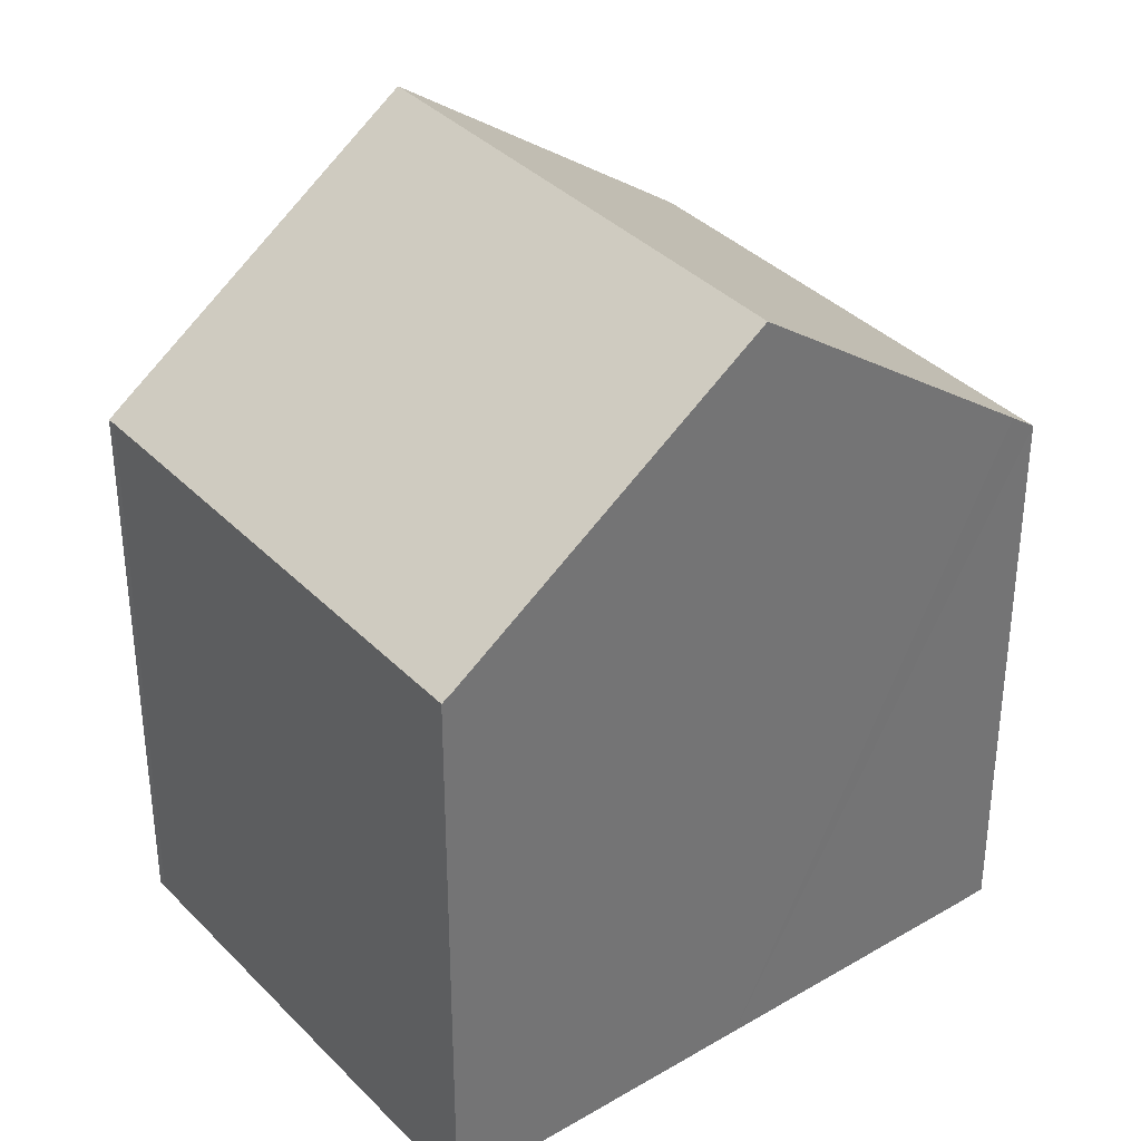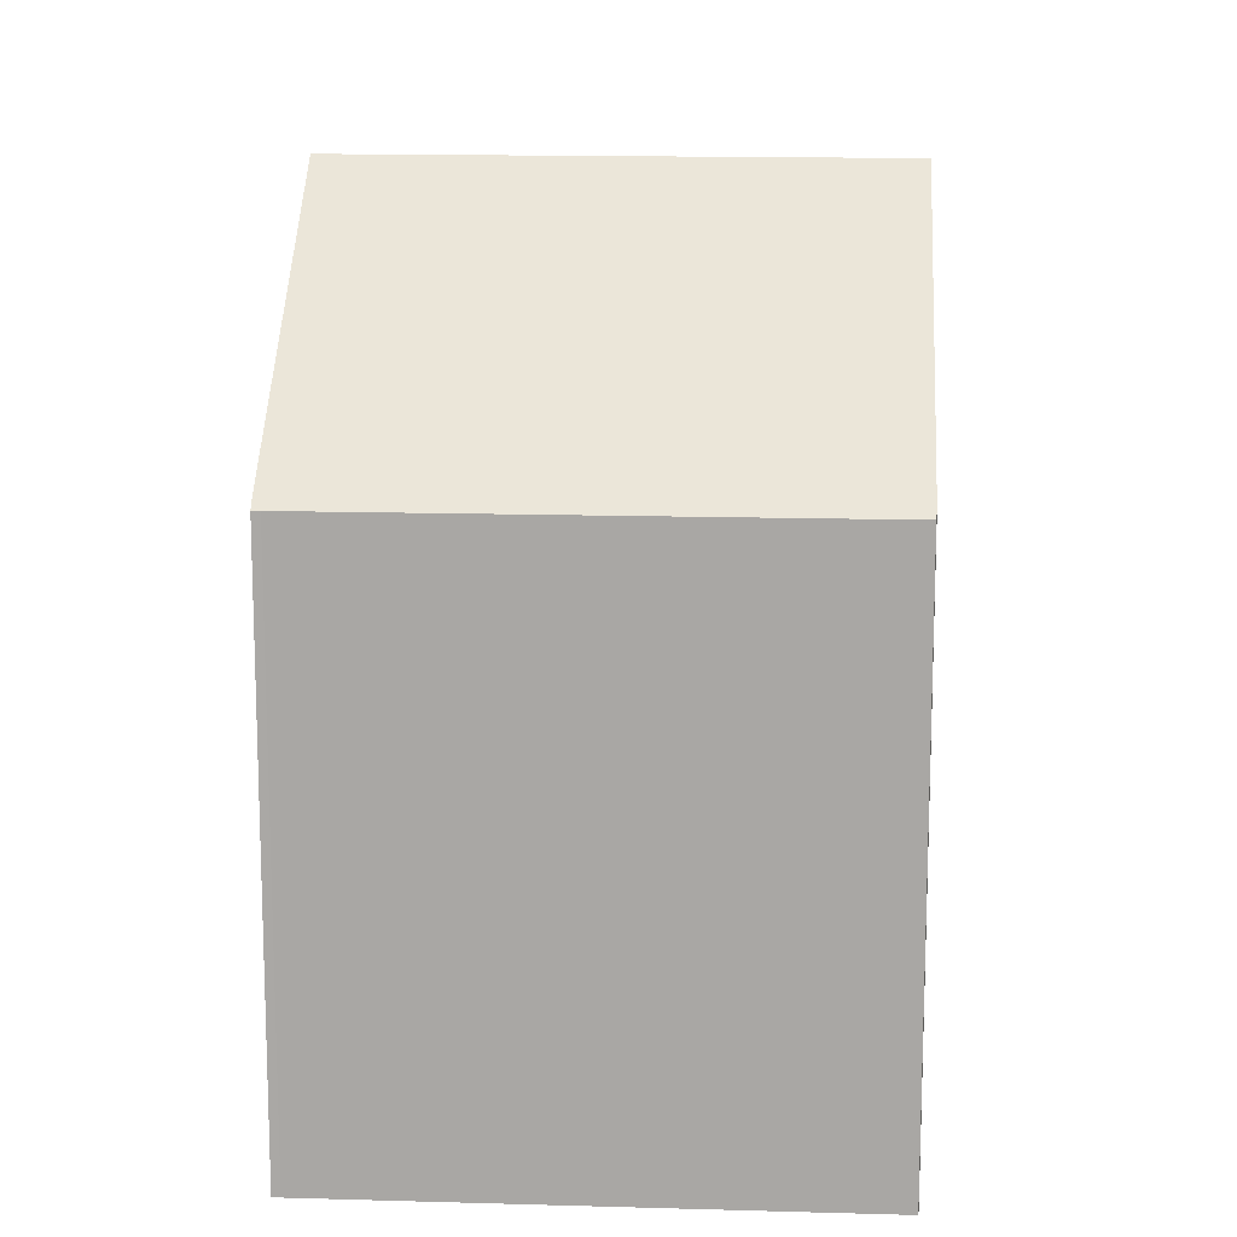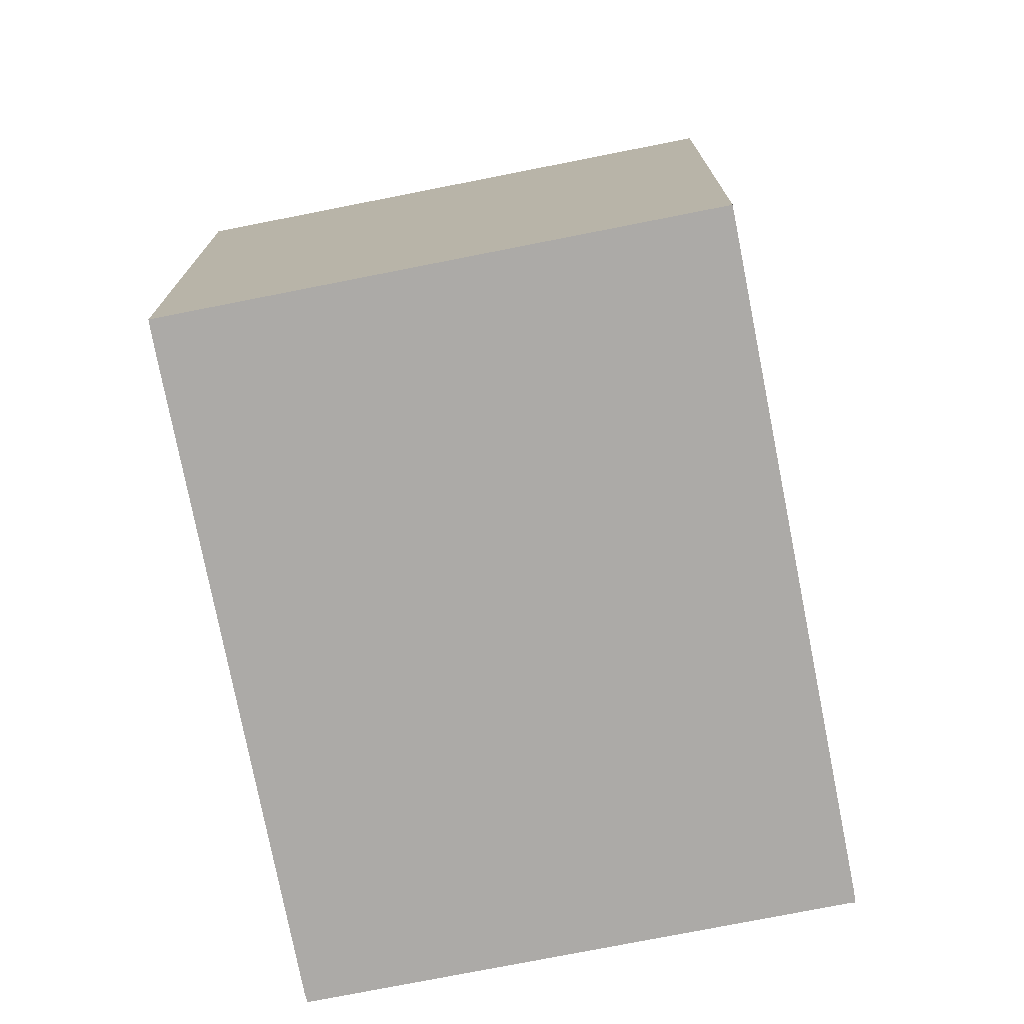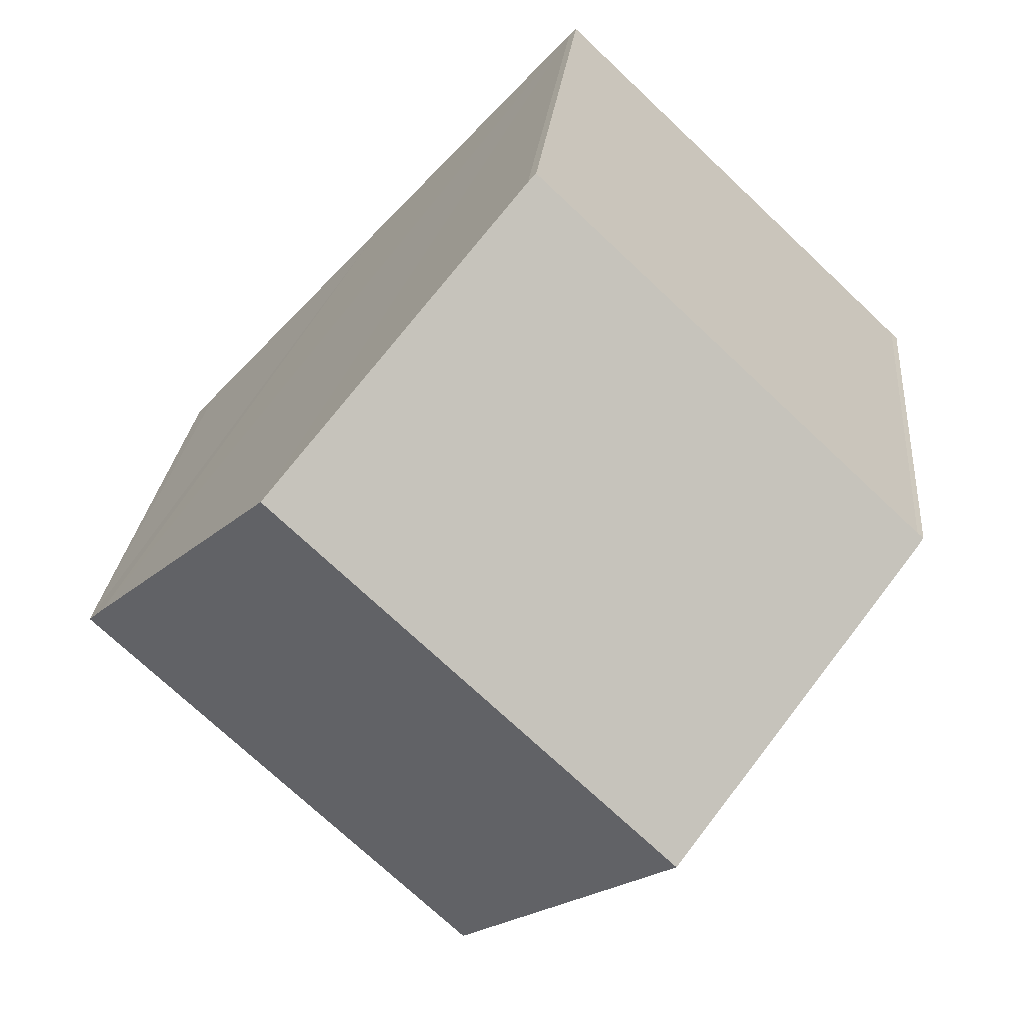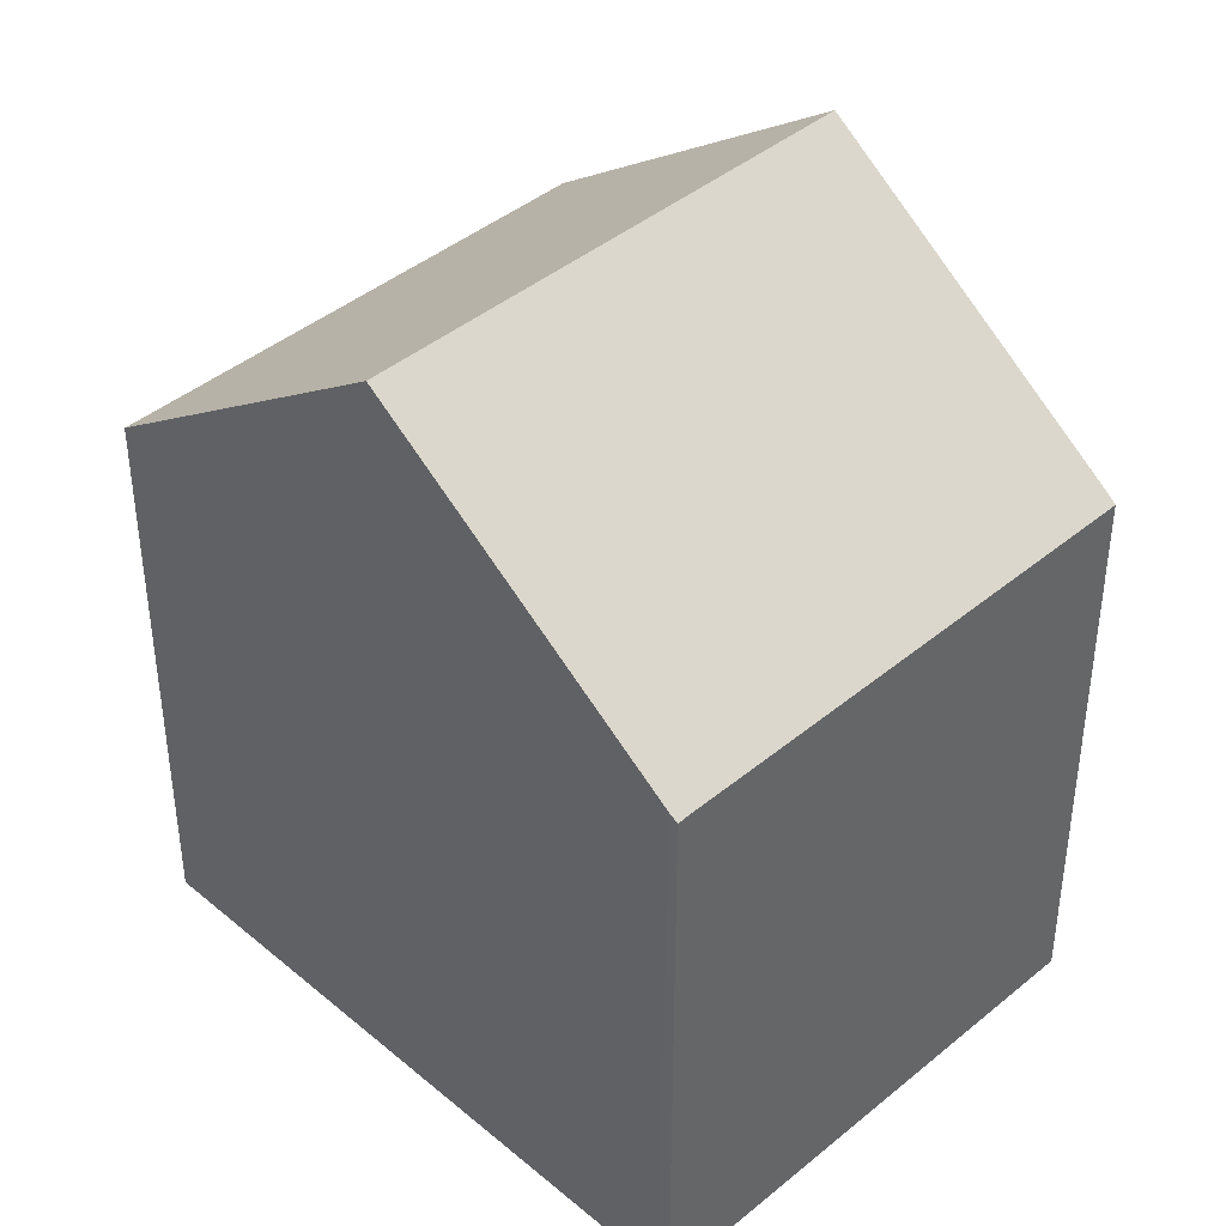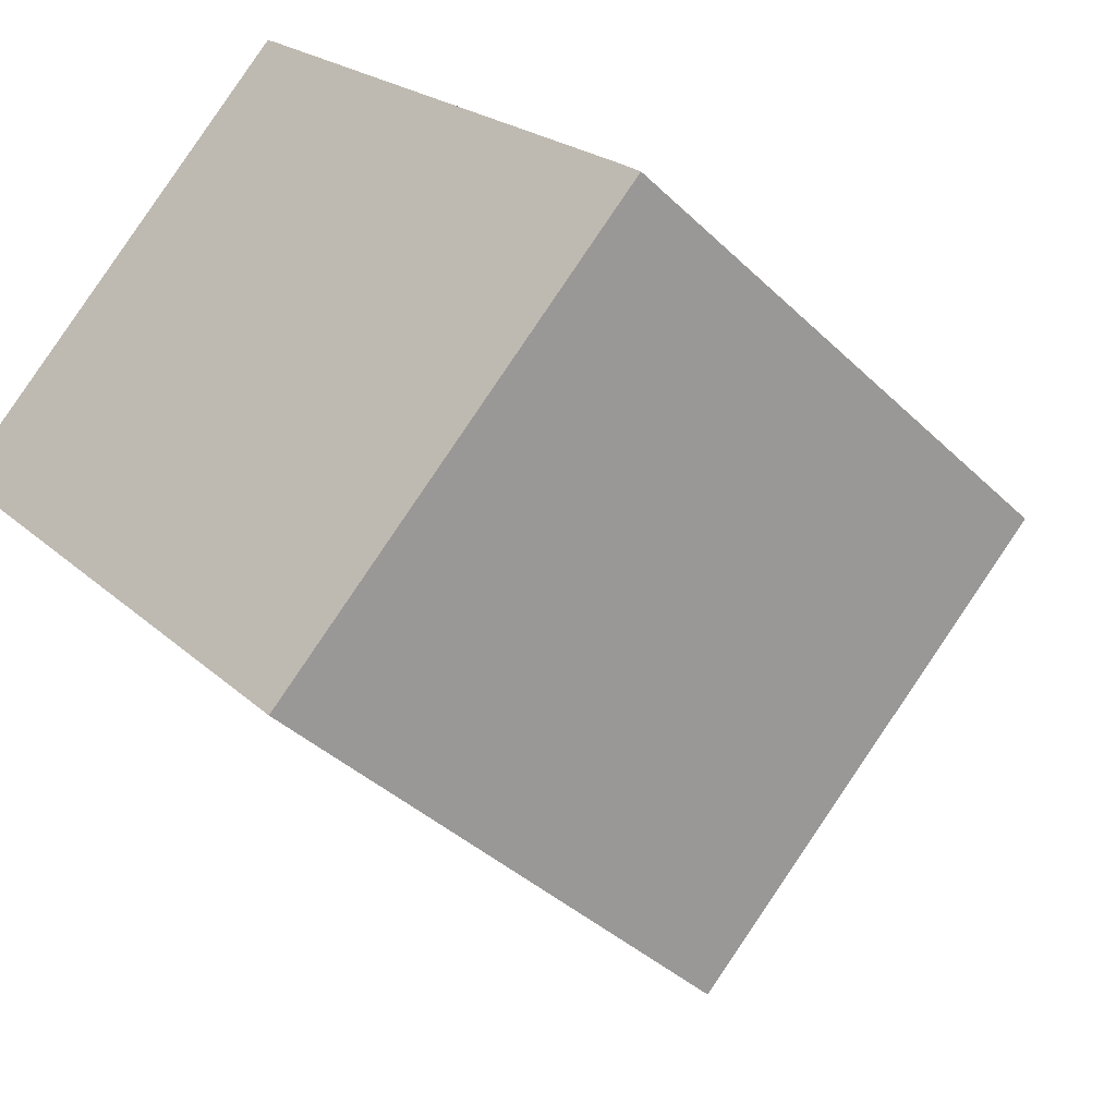
<metadata>
{"format":"obj","ext":"obj","renderer":"f3d","projection":"perspective","resolution":1024,"background":"white","views":[{"elev":36.3,"azim":9.1,"up":"+Y"},{"elev":14.7,"azim":-39.7,"up":"+Y"},{"elev":-76.1,"azim":147.8,"up":"+Y"},{"elev":23.9,"azim":-175.0,"up":"+Z"},{"elev":42.2,"azim":-88.1,"up":"+Y"},{"elev":-38.2,"azim":39.5,"up":"+Z"}]}
</metadata>
<code>
v  3.203 11.34 -3.406
v  5.457 8.131 4.95
v  8.562 11.34 1.657
v  5.355 8.033 5.044
v  0.085 8.029 0.072
v  0.092 8.125 -0.108
v  0 8.025 4.914e-16
v  11.46 8.031 -2.022
v  11.49 8.313 -1.448
v  11.76 8.031 -1.742
v  10.31 8.031 -3.114
v  10.02 8.031 -3.387
v  6.521 8.031 -6.691
v  6.406 8.031 -6.8
v  6.119 8.327 -6.496
v  6.406 4.164e-16 -6.8
v  3.203 2.086e-16 -3.406
v  0.092 6.613e-18 -0.108
v  6.119 3.978e-16 -6.496
v  0 0 0
v  0.085 -4.409e-18 0.072
v  5.355 -3.089e-16 5.044
v  5.457 -3.031e-16 4.95
v  8.562 -1.015e-16 1.657
v  11.49 8.866e-17 -1.448
v  11.76 1.067e-16 -1.742
v  6.521 4.097e-16 -6.691
v  11.46 1.238e-16 -2.022
v  10.31 1.907e-16 -3.114
v  10.02 2.074e-16 -3.387
g defaultobject
f 1 2 3
f 2 1 4
f 4 1 5
f 5 1 6
f 5 6 7
f 8 9 10
f 9 8 11
f 9 11 12
f 9 12 13
f 9 13 14
f 9 14 15
f 9 15 3
f 3 15 1
f 15 6 1
f 6 15 14
f 6 14 16
f 6 16 17
f 6 17 18
f 17 16 19
f 18 7 6
f 7 18 20
f 7 21 5
f 21 7 20
f 5 22 4
f 22 5 21
f 4 23 2
f 23 4 22
f 23 3 2
f 3 23 9
f 9 23 24
f 9 24 10
f 10 24 25
f 10 25 26
f 26 8 10
f 8 26 11
f 11 26 12
f 12 26 13
f 13 26 14
f 14 26 27
f 14 27 16
f 27 26 28
f 27 28 29
f 27 29 30
f 25 28 26
f 28 25 29
f 29 25 24
f 29 24 30
f 30 24 27
f 27 24 23
f 27 23 16
f 16 23 19
f 19 23 17
f 17 23 22
f 17 22 21
f 17 21 18
f 18 21 20

</code>
